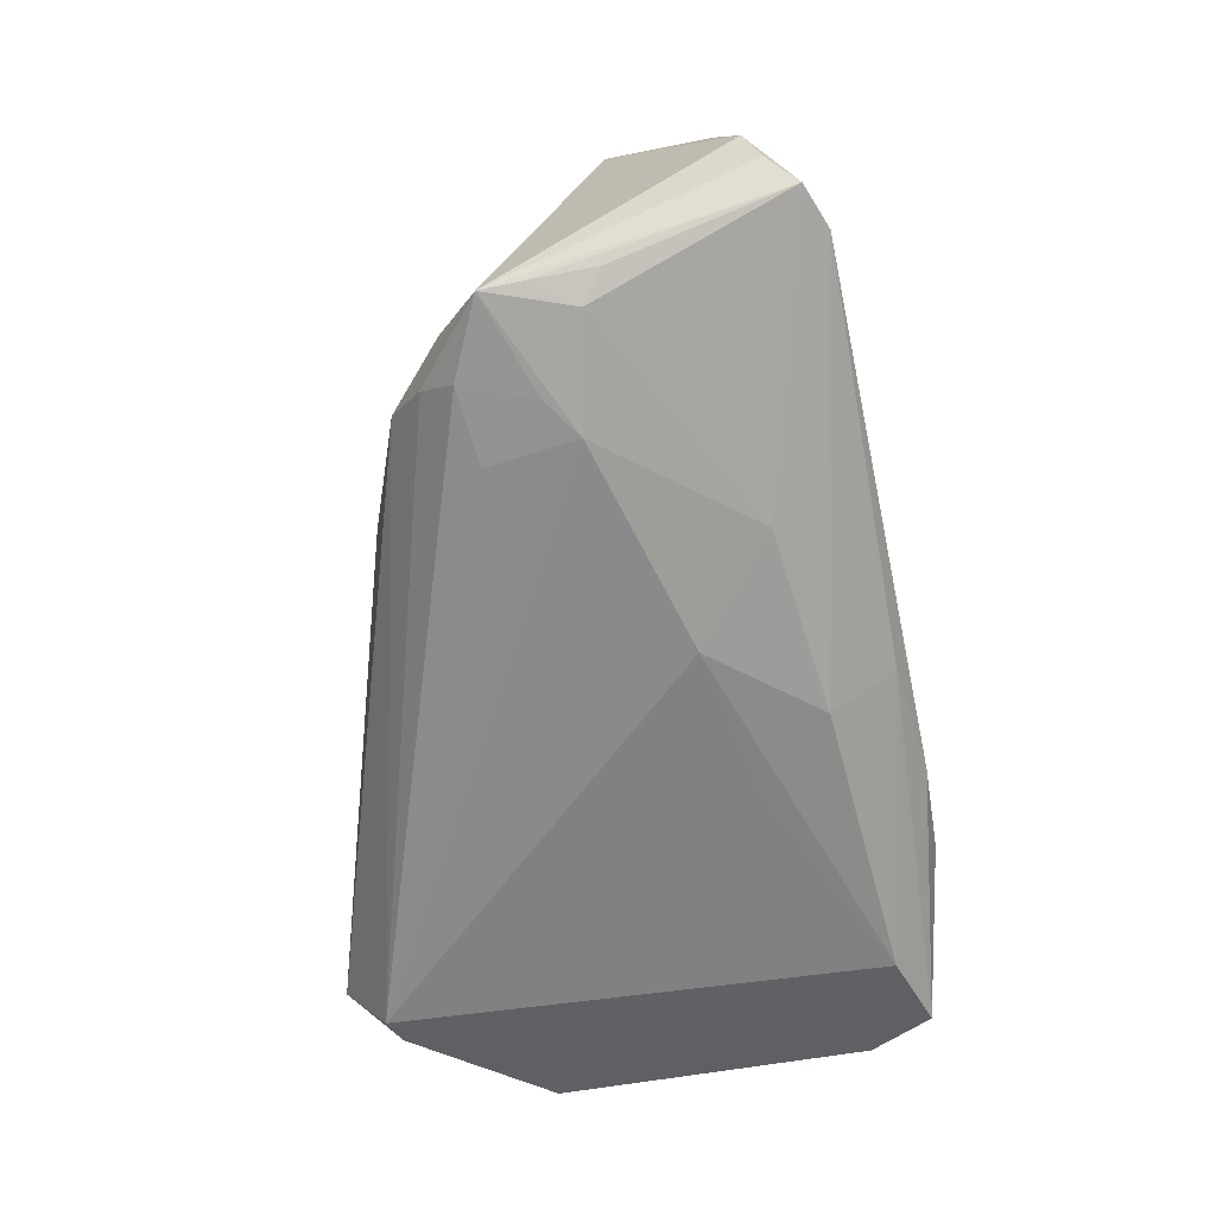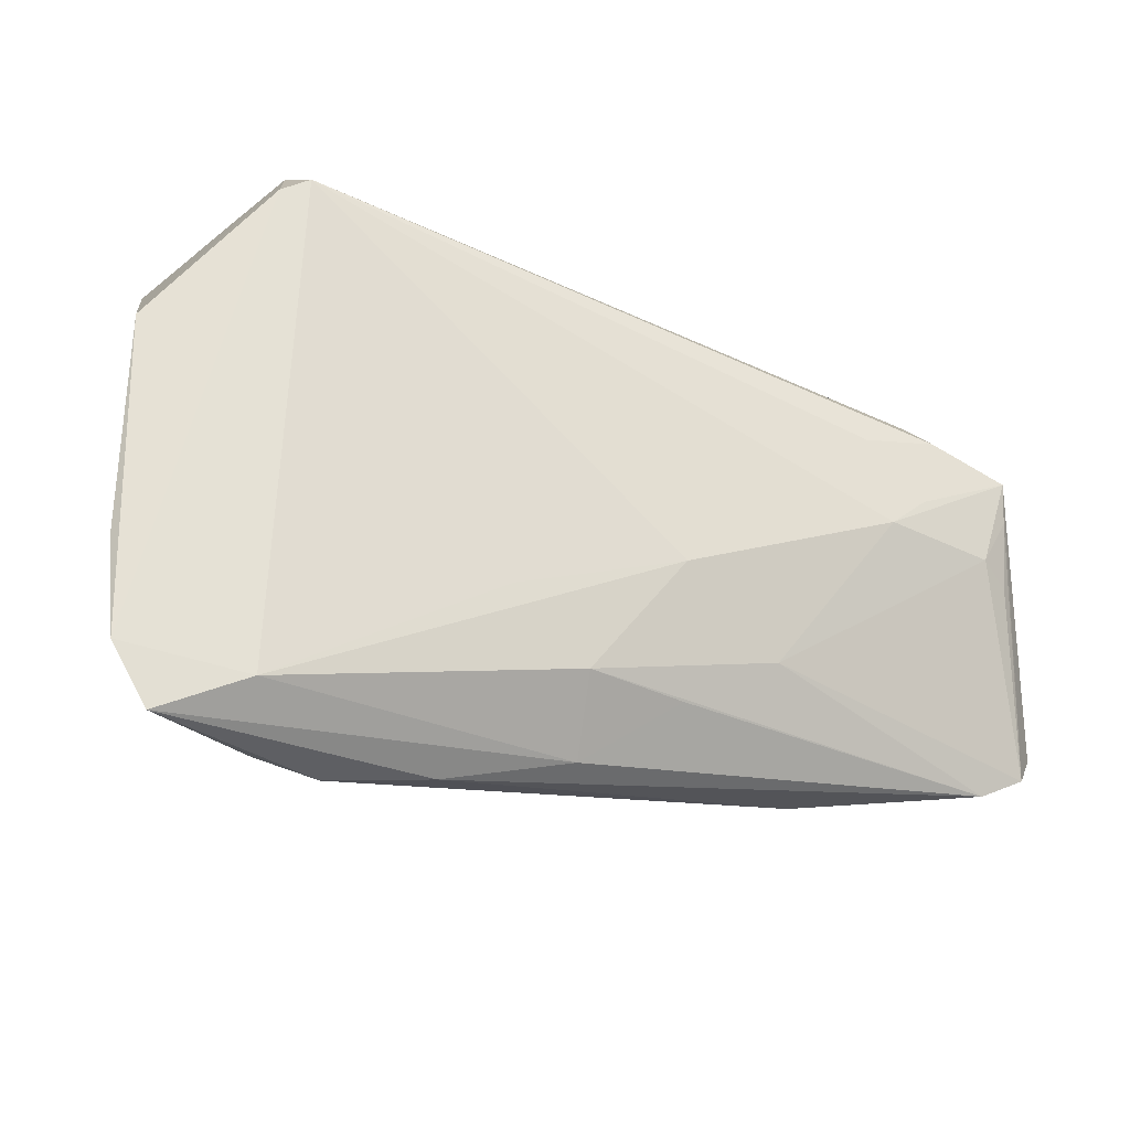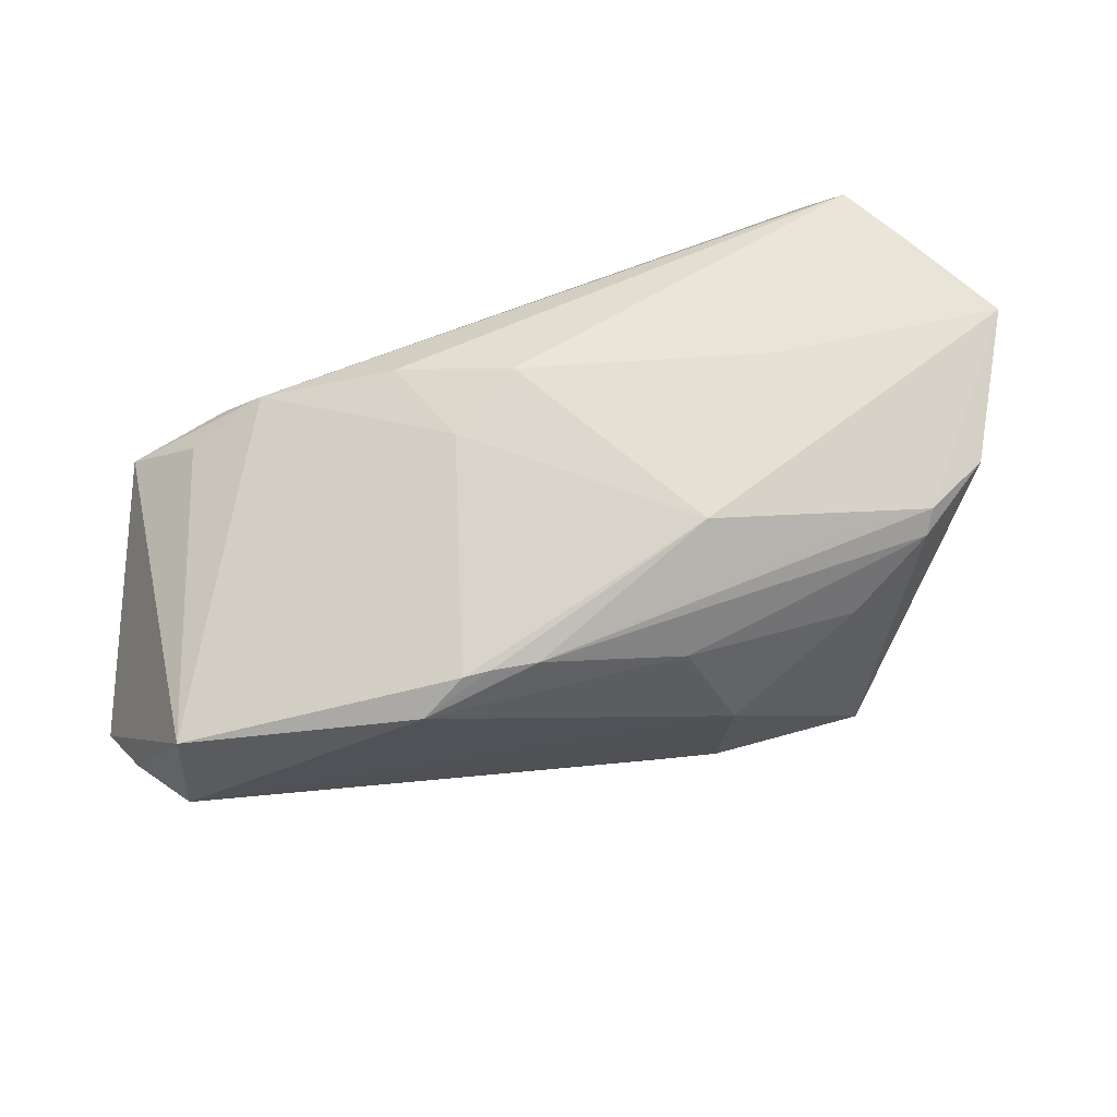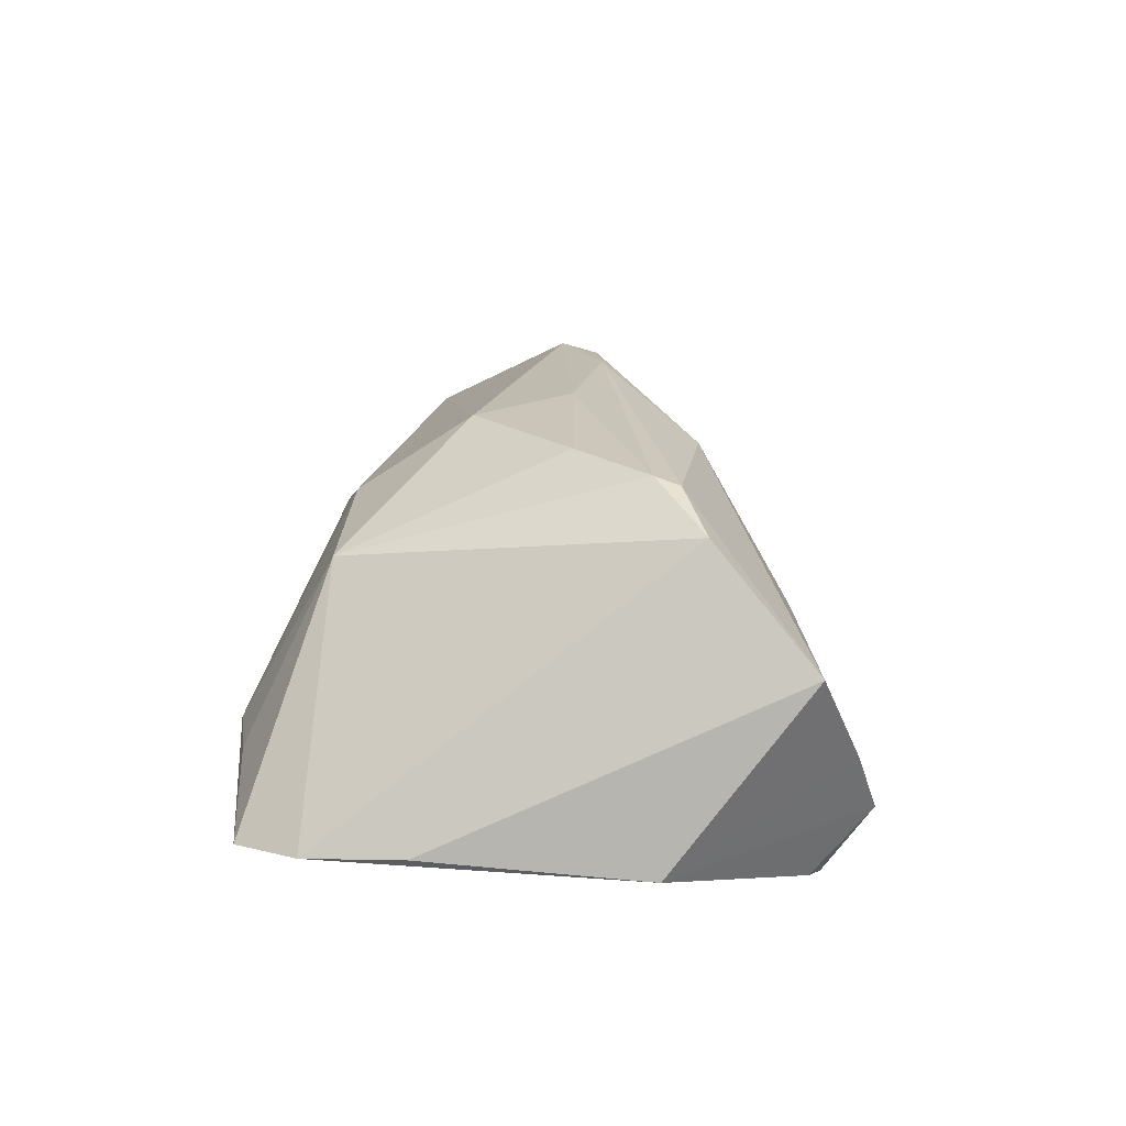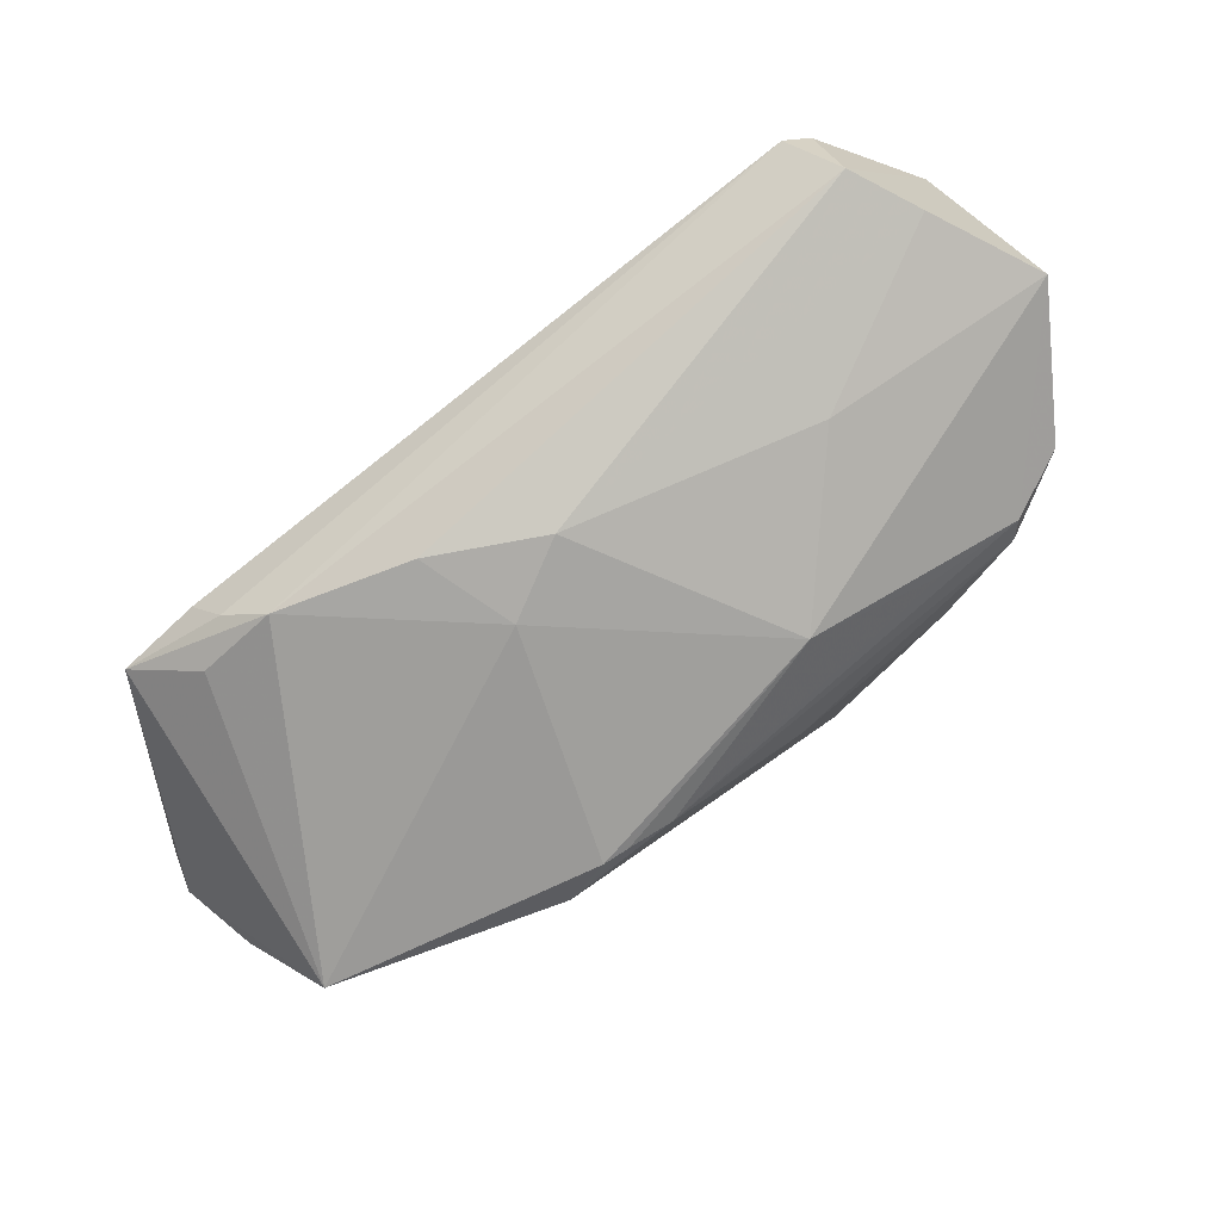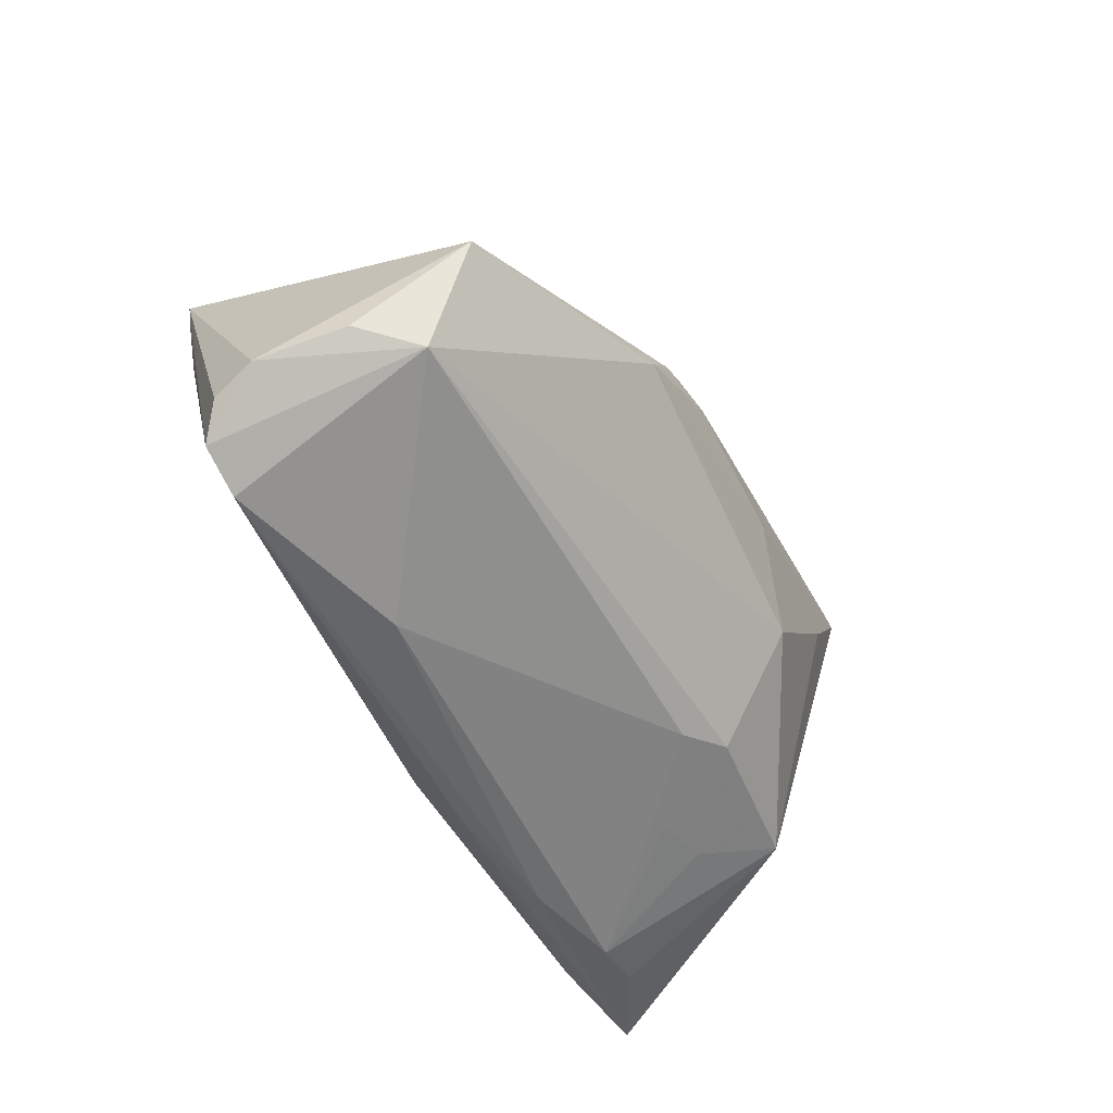
<metadata>
{"format":"obj","ext":"obj","renderer":"f3d","projection":"perspective","resolution":1024,"background":"white","views":[{"elev":-63.4,"azim":-83.8,"up":"+Z"},{"elev":-27.7,"azim":160.5,"up":"+Y"},{"elev":36.5,"azim":-15.3,"up":"+Y"},{"elev":16.5,"azim":91.9,"up":"+Z"},{"elev":72.8,"azim":-35.0,"up":"+Y"},{"elev":-45.9,"azim":-62.0,"up":"+Y"}]}
</metadata>
<code>
v 0.03436 -0.0338 -0.006784
v 0.05136 -0.02518 -0.01315
v 0.04931 0.0317 0.007388
v -0.02858 0.001166 0.02887
v -0.01479 0.006799 0.02906
v 0.03819 0.03169 -0.02032
v 0.0525 -0.01299 -0.01265
v 0.0525 0.01452 -0.01491
v -0.01156 -0.008872 -0.02129
v 0.03199 -0.02298 0.0156
v -0.03154 -0.02955 -0.00243
v -0.05545 0.005469 -0.01831
v 0.02074 0.02979 0.006817
v 0.02386 0.01595 0.02502
v -0.01277 -0.02419 -0.01617
v -0.02378 0.005995 0.02849
v 0.01035 -0.008429 0.02729
v -0.05524 0.01044 -0.01931
v -0.01861 0.02373 0.004944
v -0.0359 0.01229 -0.0208
v -0.02052 0.006526 0.0287
v 0.005136 -0.02451 0.01534
v 0.003501 0.003487 0.02862
v -0.01026 0.02883 0.0004567
v -0.0637 -0.01882 -0.001496
v -0.05562 -0.002865 -0.01657
v -0.0006617 -0.02295 -0.01851
v -0.06003 -0.02466 -0.009011
v 0.008741 -0.01436 -0.0196
v 0.02519 0.004127 0.02676
v -0.05208 -0.0004298 -0.01876
v -0.02348 0.02676 -0.006268
v -0.04312 0.004989 -0.02074
v -0.03844 0.001088 -0.02129
v 0.03621 -0.02873 -0.01674
v -0.0454 0.014 -0.01996
v -0.05565 -0.01742 0.01517
v 0.03617 0.03919 -0.01252
v -0.05442 -0.02734 -0.008838
v 0.04698 -0.03295 -0.01351
v 0.03406 0.01332 0.02583
v 0.01384 -0.03444 -0.0088
v -0.001583 -0.03137 -0.01156
v 0.0116 -0.02263 0.0182
v -0.02415 -0.01815 -0.01758
v -0.05653 -0.003232 0.02052
v 0.007116 0.01911 0.02324
v -0.03935 0.02224 -0.01163
v 0.03485 0.01647 0.02489
v 0.04238 0.01936 0.02108
v 0.04111 0.03663 -0.004644
v 0.01544 -0.02836 0.0077
v -0.061 -0.01589 0.008623
v 0.03472 0.0333 -0.02129
v 0.02295 -0.02755 0.008713
v 0.02641 -0.03526 -0.006121
v -0.06262 -0.02088 -0.006649
v -0.04825 0.01575 -0.0123
v -0.04349 0.01822 -0.01587
f 2 50 10
f 3 50 2
f 50 3 49
f 49 3 47
f 37 4 46
f 11 37 39
f 14 47 5
f 5 49 14
f 14 49 47
f 28 45 39
f 28 37 25
f 39 37 28
f 57 28 25
f 34 54 9
f 9 45 34
f 2 35 6
f 6 35 54
f 6 54 38
f 47 3 13
f 13 24 47
f 47 24 19
f 58 46 48
f 46 19 48
f 38 54 48
f 54 59 48
f 20 54 34
f 58 48 18
f 18 48 59
f 18 57 25
f 28 57 18
f 25 46 18
f 18 46 58
f 17 37 44
f 17 4 37
f 44 10 17
f 25 37 53
f 53 46 25
f 37 46 53
f 16 46 4
f 16 19 46
f 47 19 16
f 44 37 22
f 37 11 22
f 41 10 50
f 50 49 41
f 41 49 5
f 54 35 29
f 29 9 54
f 35 9 29
f 27 9 35
f 45 9 27
f 27 15 39
f 39 45 27
f 2 10 40
f 40 35 2
f 7 3 2
f 8 6 38
f 3 7 8
f 2 6 8
f 8 7 2
f 38 24 51
f 24 13 51
f 51 13 3
f 51 8 38
f 3 8 51
f 32 19 24
f 32 48 19
f 32 24 38
f 38 48 32
f 31 18 34
f 34 45 31
f 45 28 31
f 33 20 34
f 34 18 33
f 21 4 5
f 21 16 4
f 5 47 21
f 47 16 21
f 55 10 44
f 44 22 55
f 10 41 30
f 30 17 10
f 35 40 43
f 43 27 35
f 15 27 43
f 39 15 43
f 26 31 28
f 20 33 36
f 36 33 18
f 54 20 36
f 36 18 59
f 36 59 54
f 10 55 56
f 56 22 11
f 23 41 5
f 23 30 41
f 17 30 23
f 5 4 23
f 4 17 23
f 18 31 12
f 31 26 12
f 28 18 12
f 12 26 28
f 42 43 40
f 40 56 42
f 39 43 42
f 42 11 39
f 42 56 11
f 1 40 10
f 10 56 1
f 1 56 40
f 52 55 22
f 22 56 52
f 52 56 55

</code>
